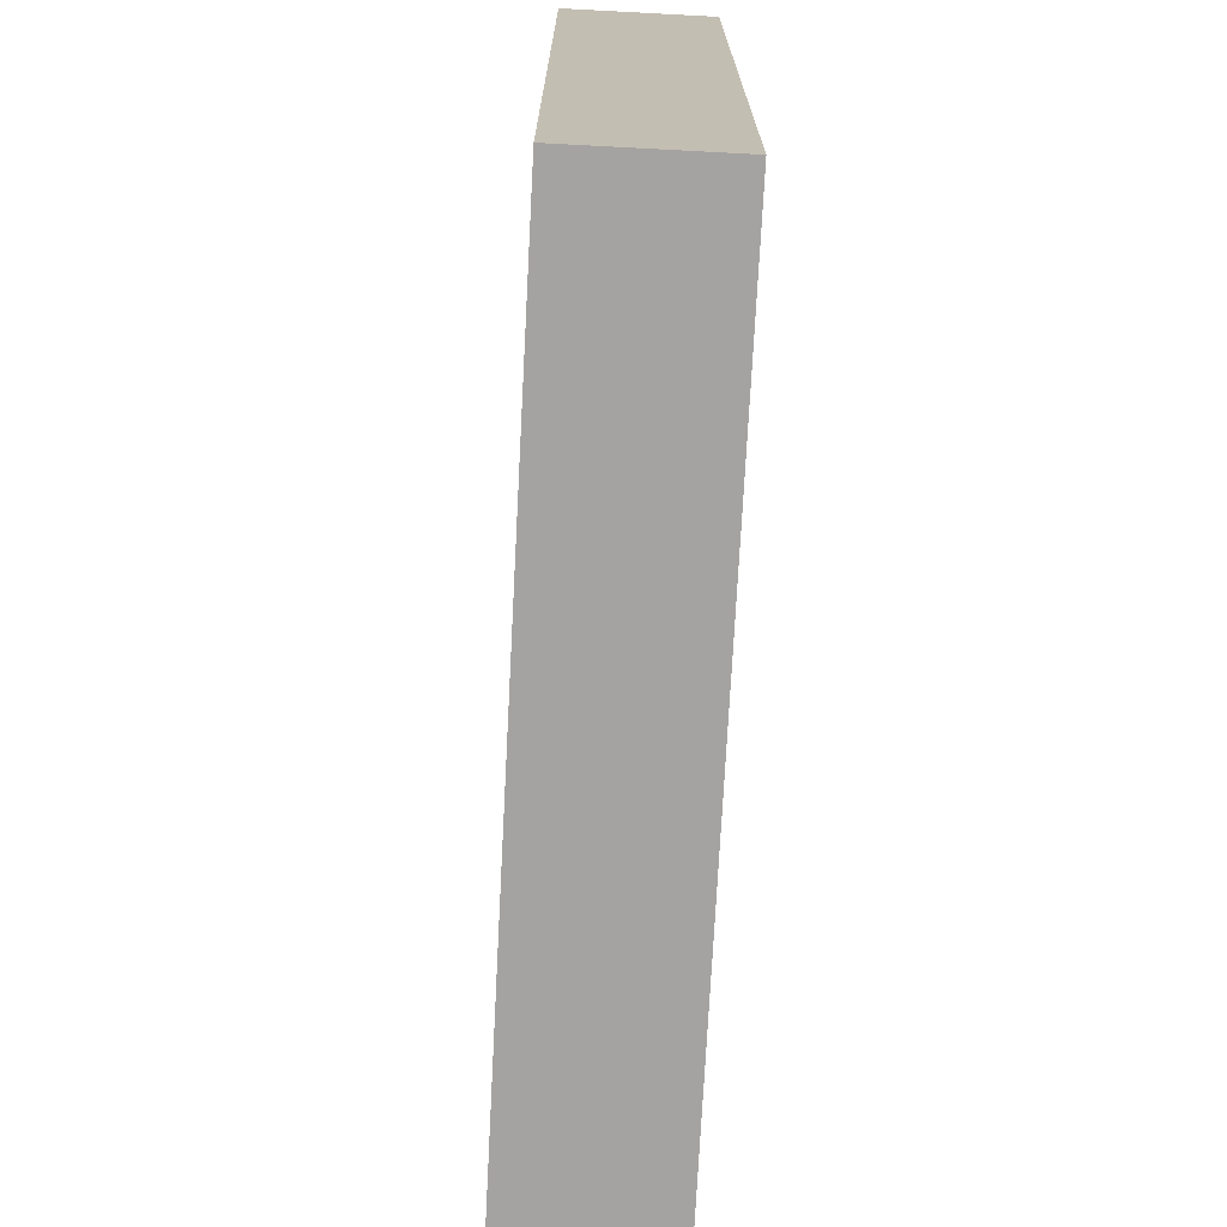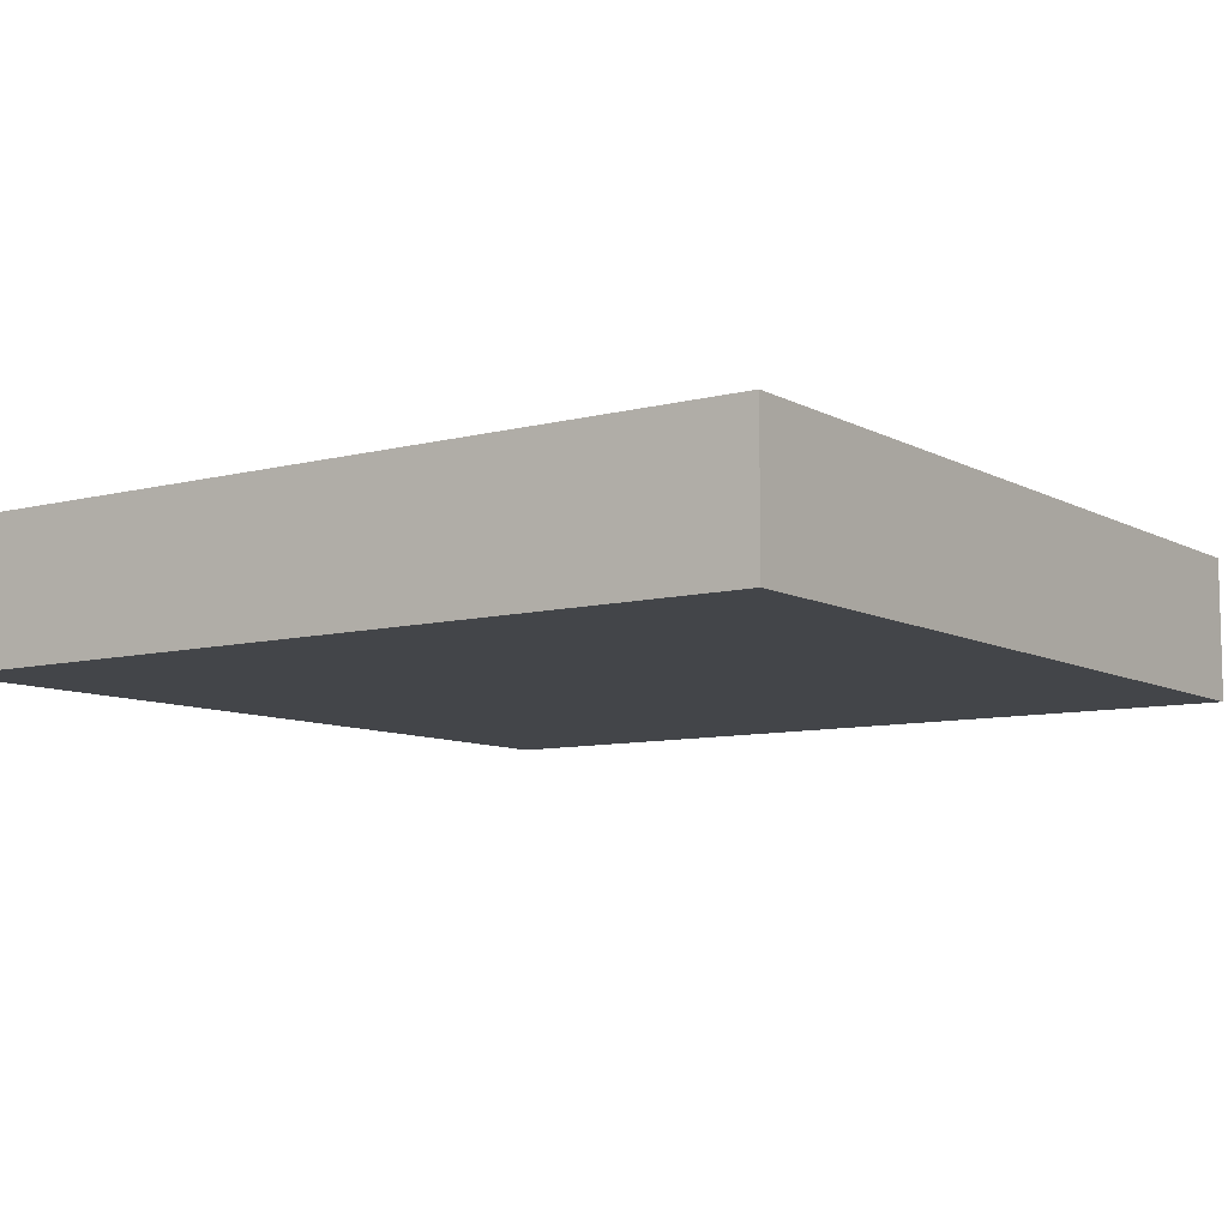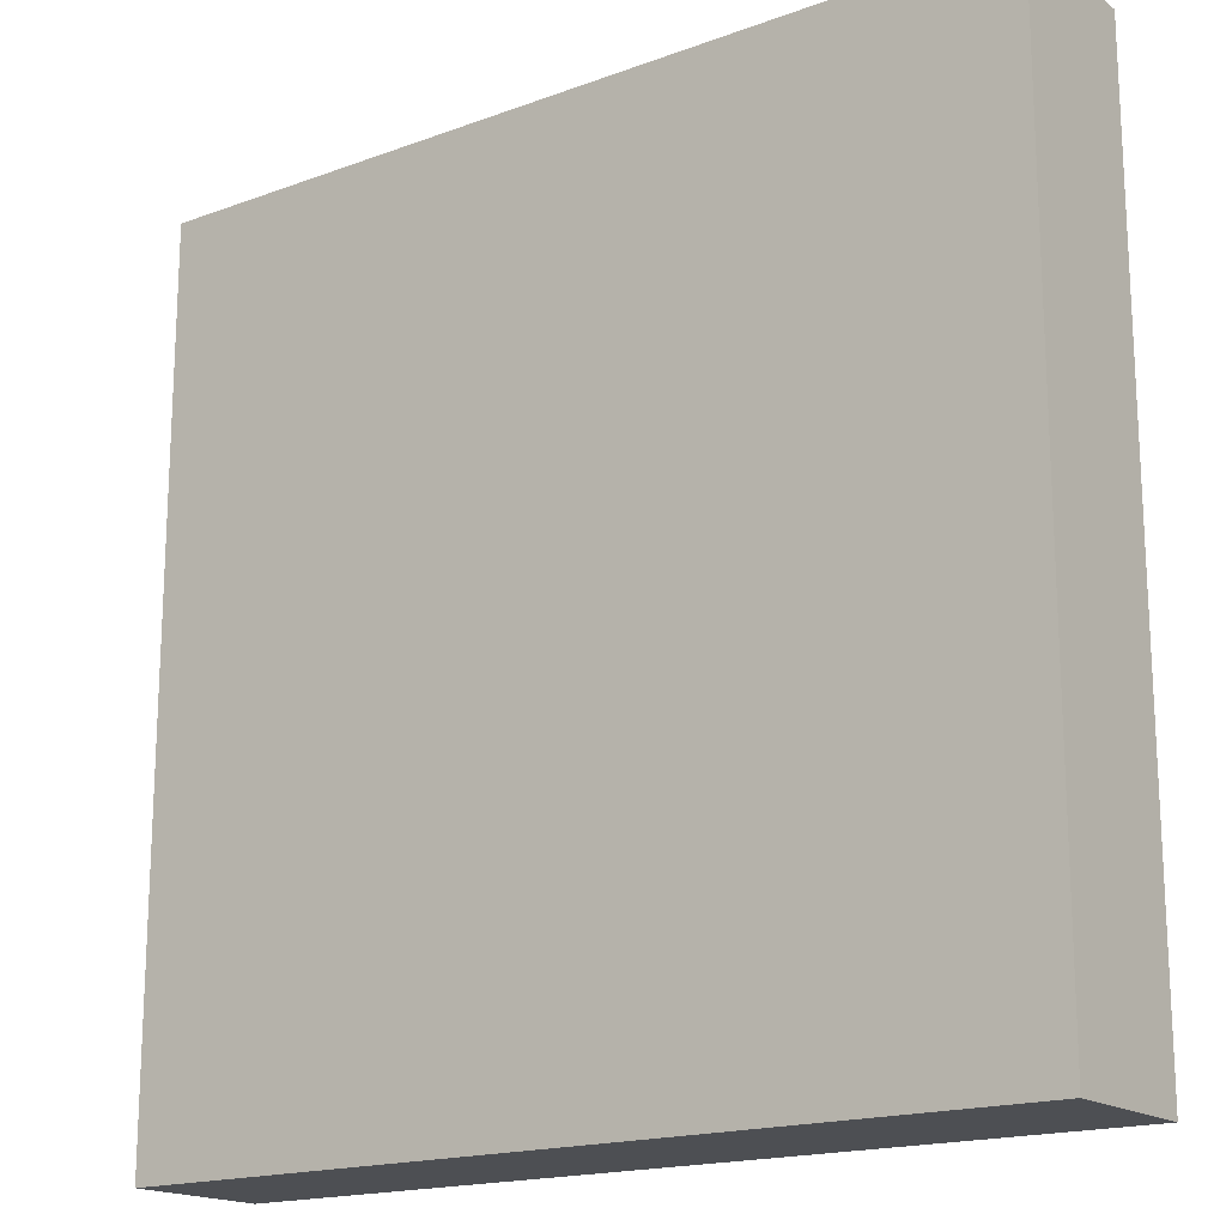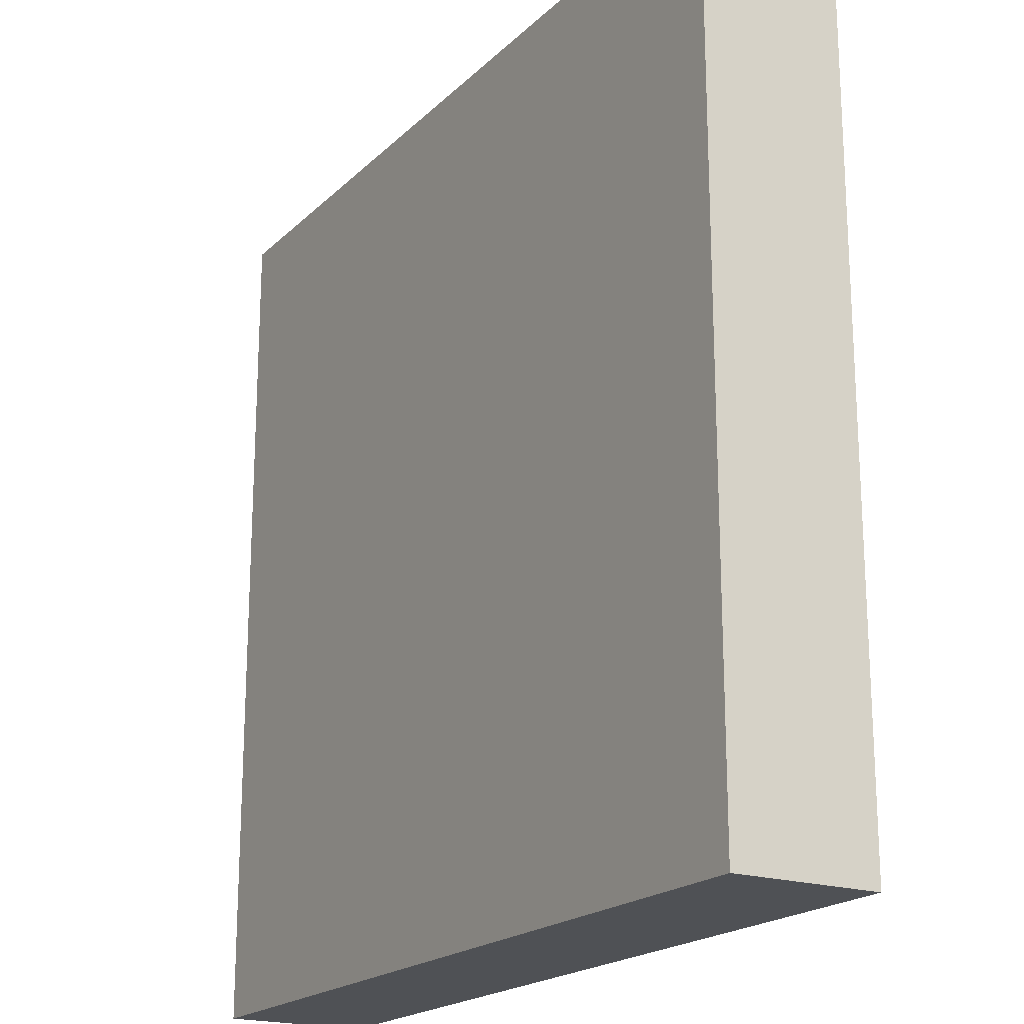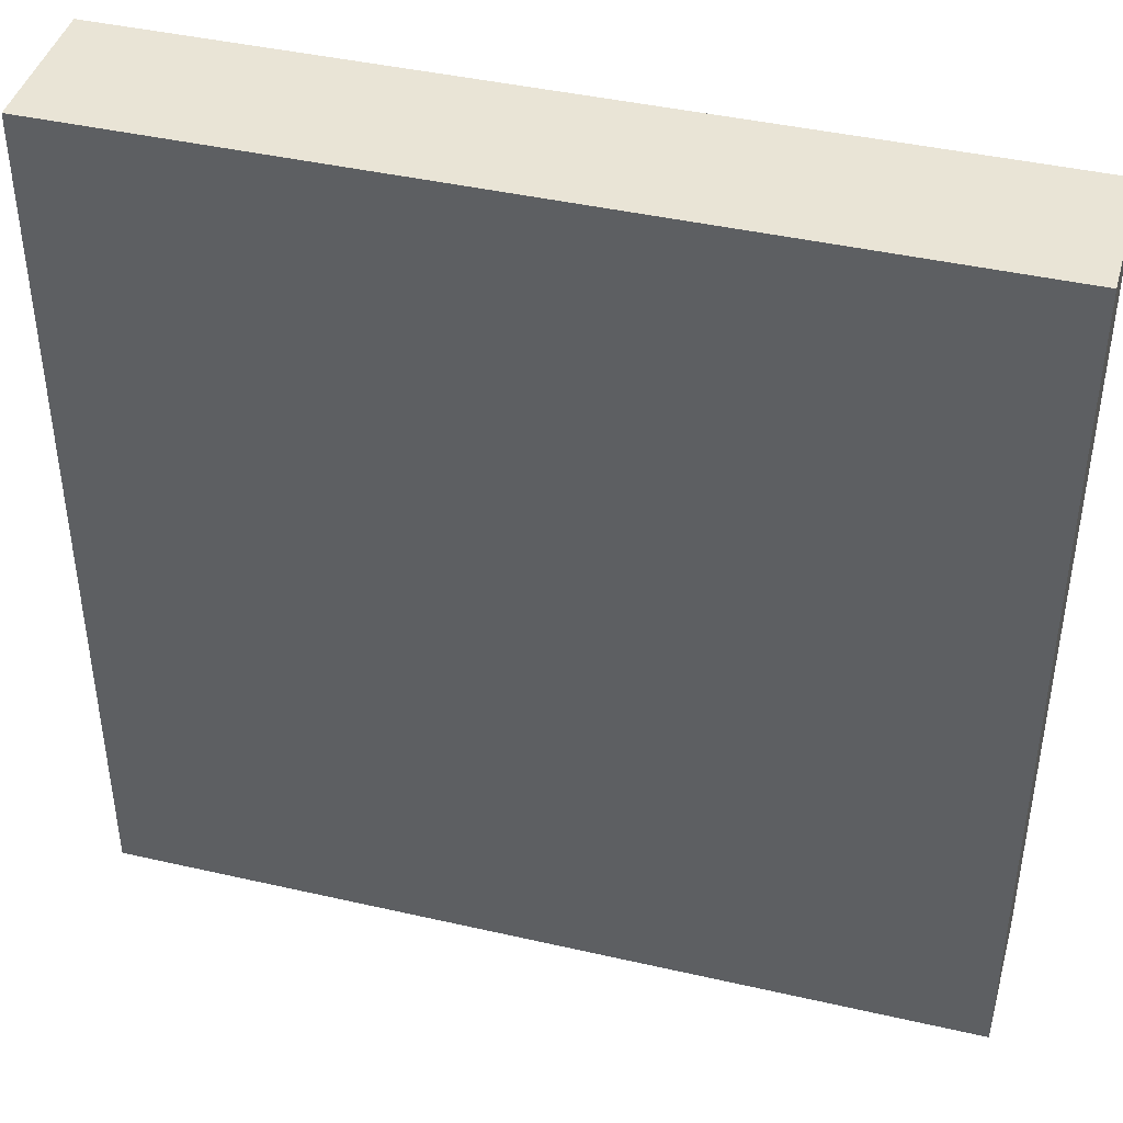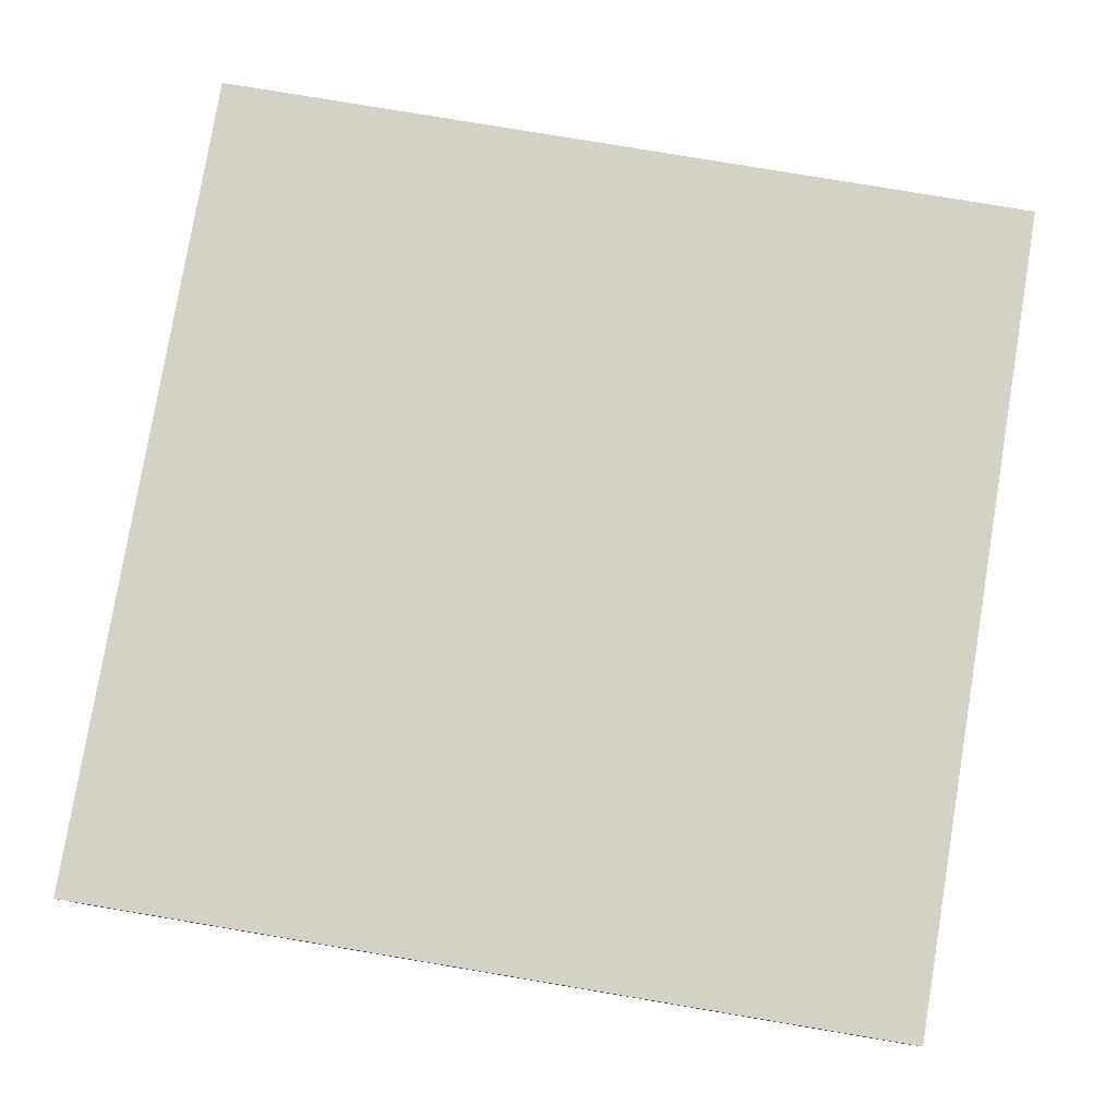
<metadata>
{"format":"obj","ext":"obj","renderer":"f3d","projection":"perspective","resolution":1024,"background":"white","views":[{"elev":-73.1,"azim":-93.0,"up":"+Y"},{"elev":-8.6,"azim":-144.8,"up":"+Z"},{"elev":-17.5,"azim":36.1,"up":"+Y"},{"elev":-19.8,"azim":58.8,"up":"+Y"},{"elev":42.4,"azim":15.3,"up":"+Y"},{"elev":79.2,"azim":9.5,"up":"+Z"}]}
</metadata>
<code>
o
v -0.3 -0.3 0.05
v -0.3 -0.3 -0.05
v -0.3 0.3 0.05
v -0.3 0.3 -0.05
v 0.3 -0.3 0.05
v 0.3 -0.3 -0.05
v 0.3 0.3 0.05
v 0.3 0.3 -0.05
v -0.3 -0.3 0.05
v -0.3 0.3 0.05
v -0.2 -0.2 0.05
v -0.2 0.2 0.05
v -0.1 -0.1 0.05
v -0.1 0.1 0.05
v 0.1 -0.1 0.05
v 0.1 0.1 0.05
v 0.2 -0.2 0.05
v 0.2 0.2 0.05
v 0.3 -0.3 0.05
v 0.3 0.3 0.05
v -0.3 -0.3 -0.05
v -0.3 0.3 -0.05
v -0.2 -0.2 -0.05
v -0.2 0.2 -0.05
v -0.1 -0.1 -0.05
v -0.1 0.1 -0.05
v 0.1 -0.1 -0.05
v 0.1 0.1 -0.05
v 0.2 -0.2 -0.05
v 0.2 0.2 -0.05
v 0.3 -0.3 -0.05
v 0.3 0.3 -0.05
v -0.3 -0.3 0.05
v 0.3 -0.3 0.05
v -0.3 -0.3 -0.05
v 0.3 -0.3 -0.05
v -0.3 0.3 0.05
v 0.3 0.3 0.05
v -0.3 0.3 -0.05
v 0.3 0.3 -0.05
f 3 2 1
f 4 2 3
f 5 6 7
f 7 6 8
f 11 10 9
f 12 10 11
f 13 12 11
f 14 12 13
f 15 13 11
f 15 14 13
f 16 12 14
f 16 14 15
f 17 11 9
f 17 15 11
f 17 16 15
f 18 12 16
f 18 16 17
f 18 10 12
f 19 17 9
f 19 18 17
f 20 10 18
f 20 18 19
f 21 22 23
f 23 22 24
f 23 24 25
f 25 24 26
f 23 25 27
f 25 26 27
f 26 24 28
f 27 26 28
f 21 23 29
f 23 27 29
f 27 28 29
f 28 24 30
f 29 28 30
f 24 22 30
f 21 29 31
f 29 30 31
f 30 22 32
f 31 30 32
f 35 34 33
f 36 34 35
f 37 38 39
f 39 38 40

</code>
